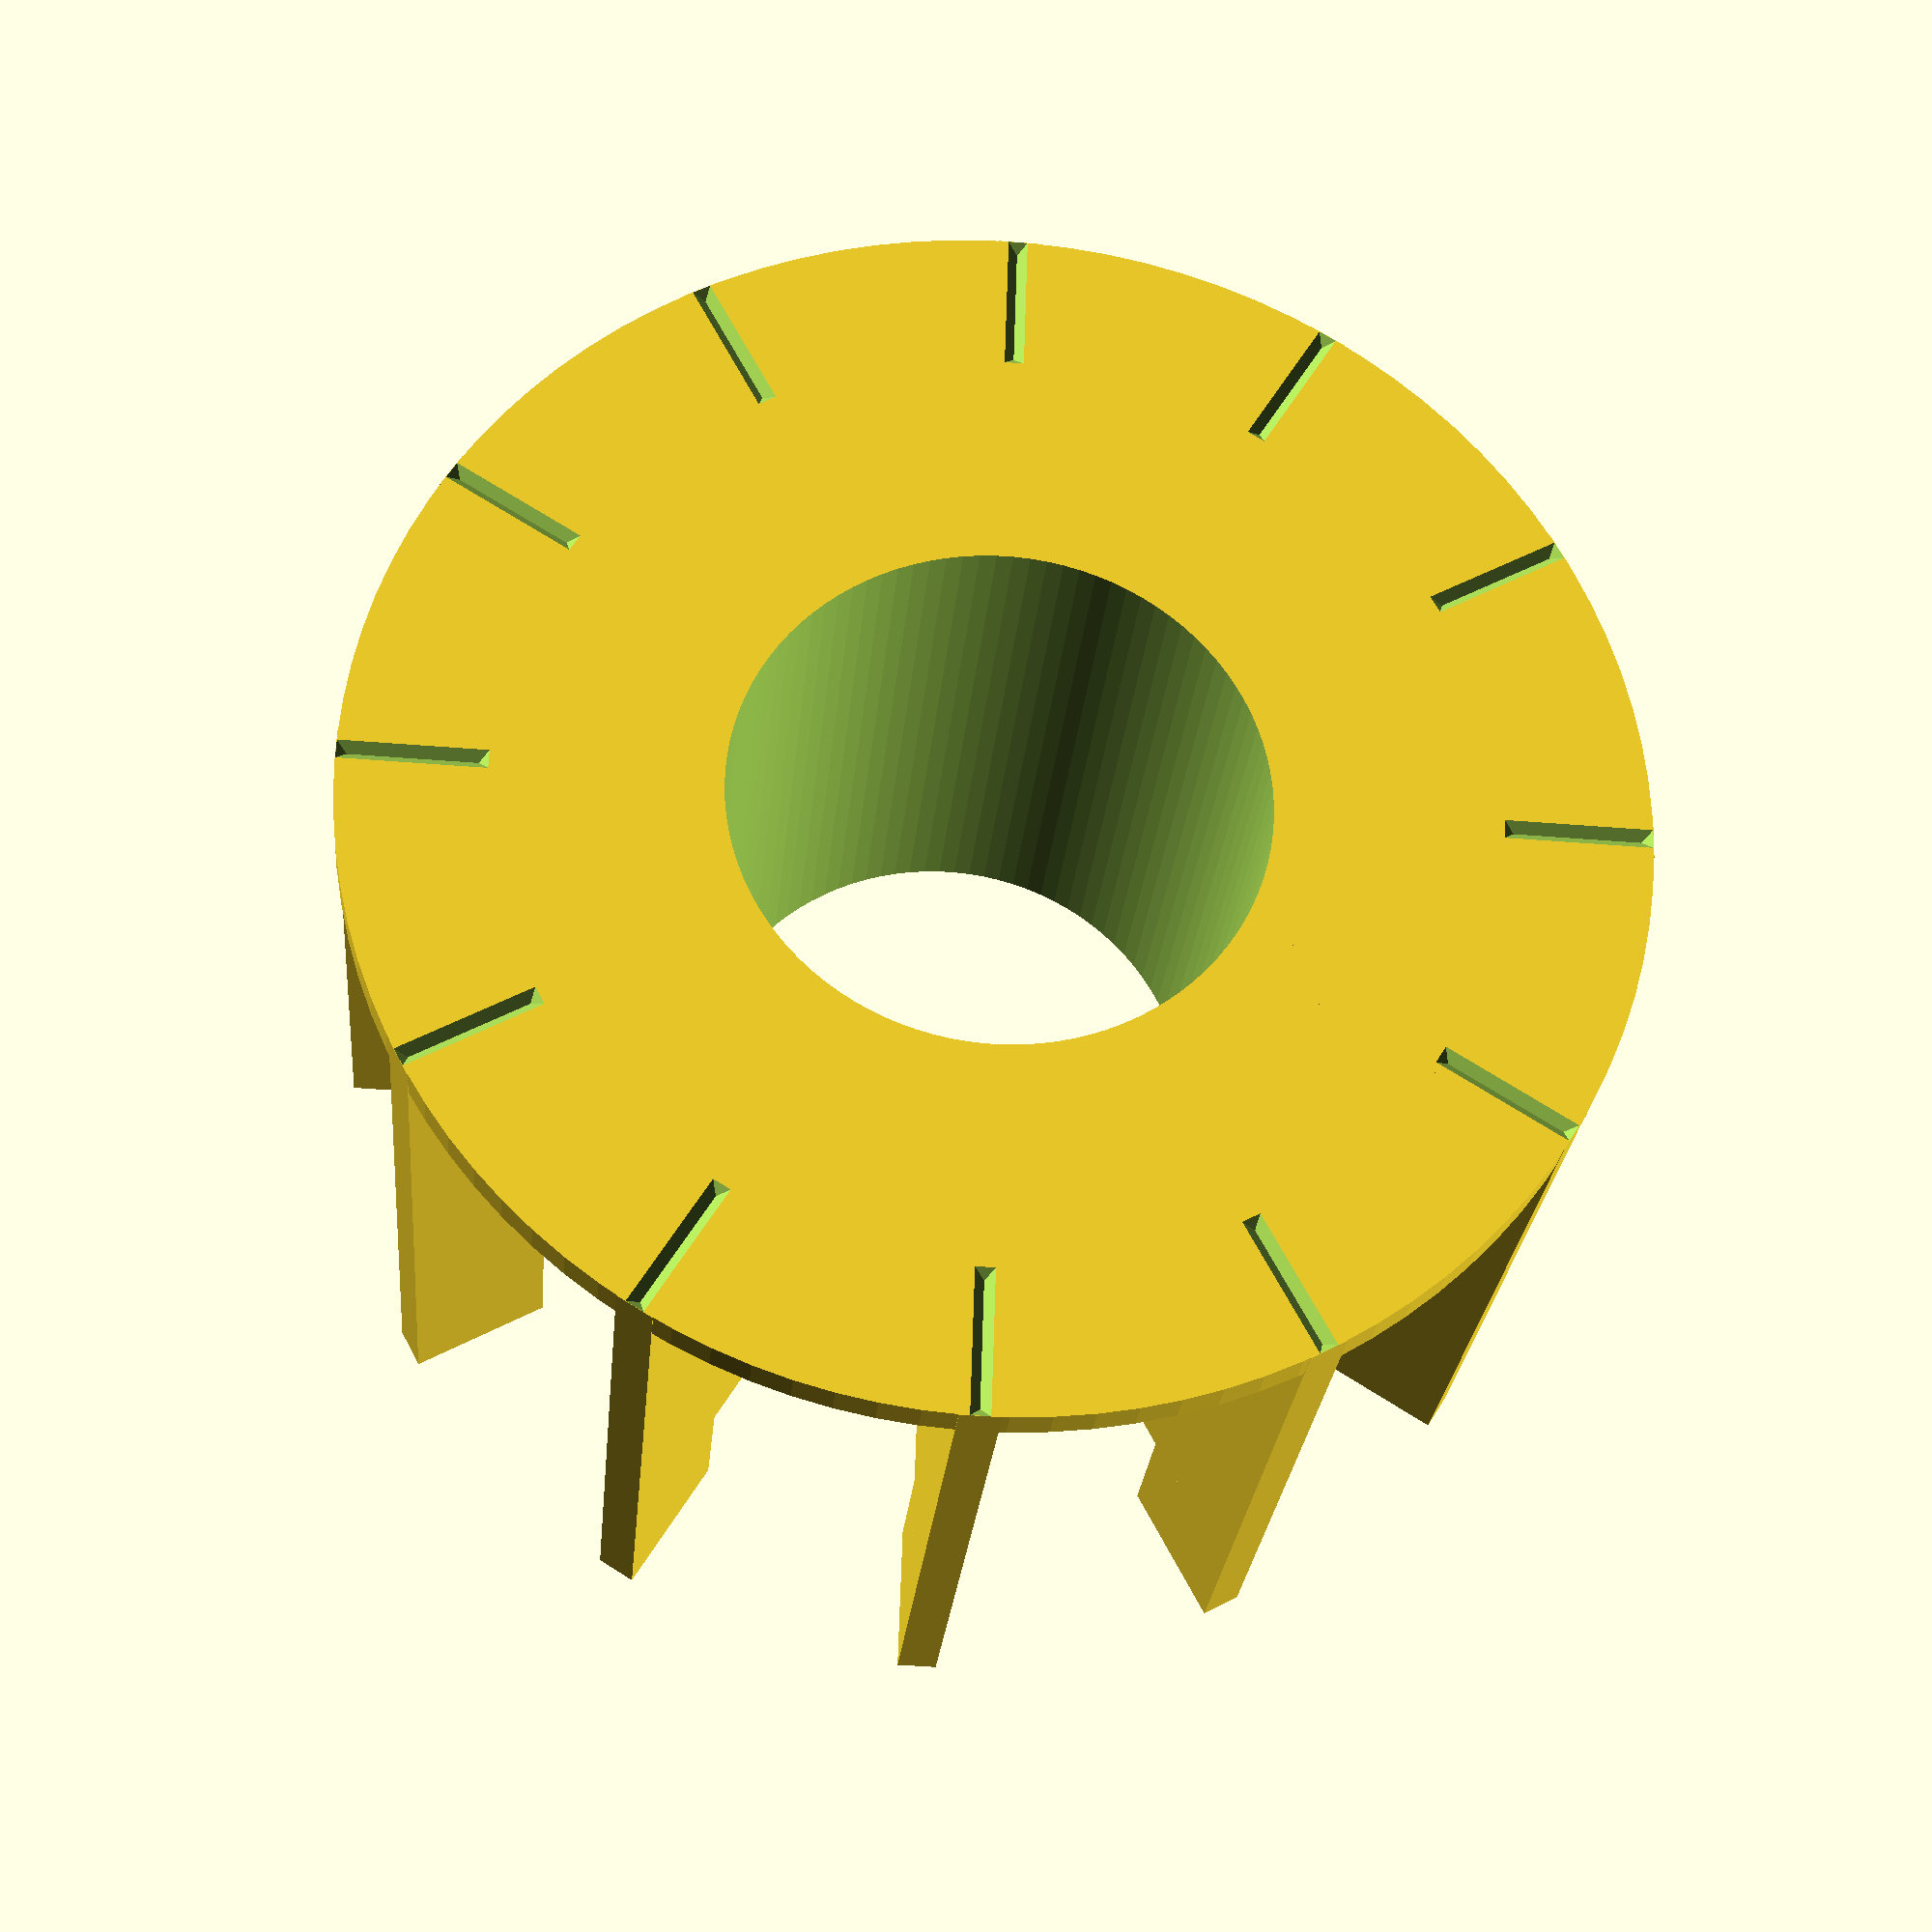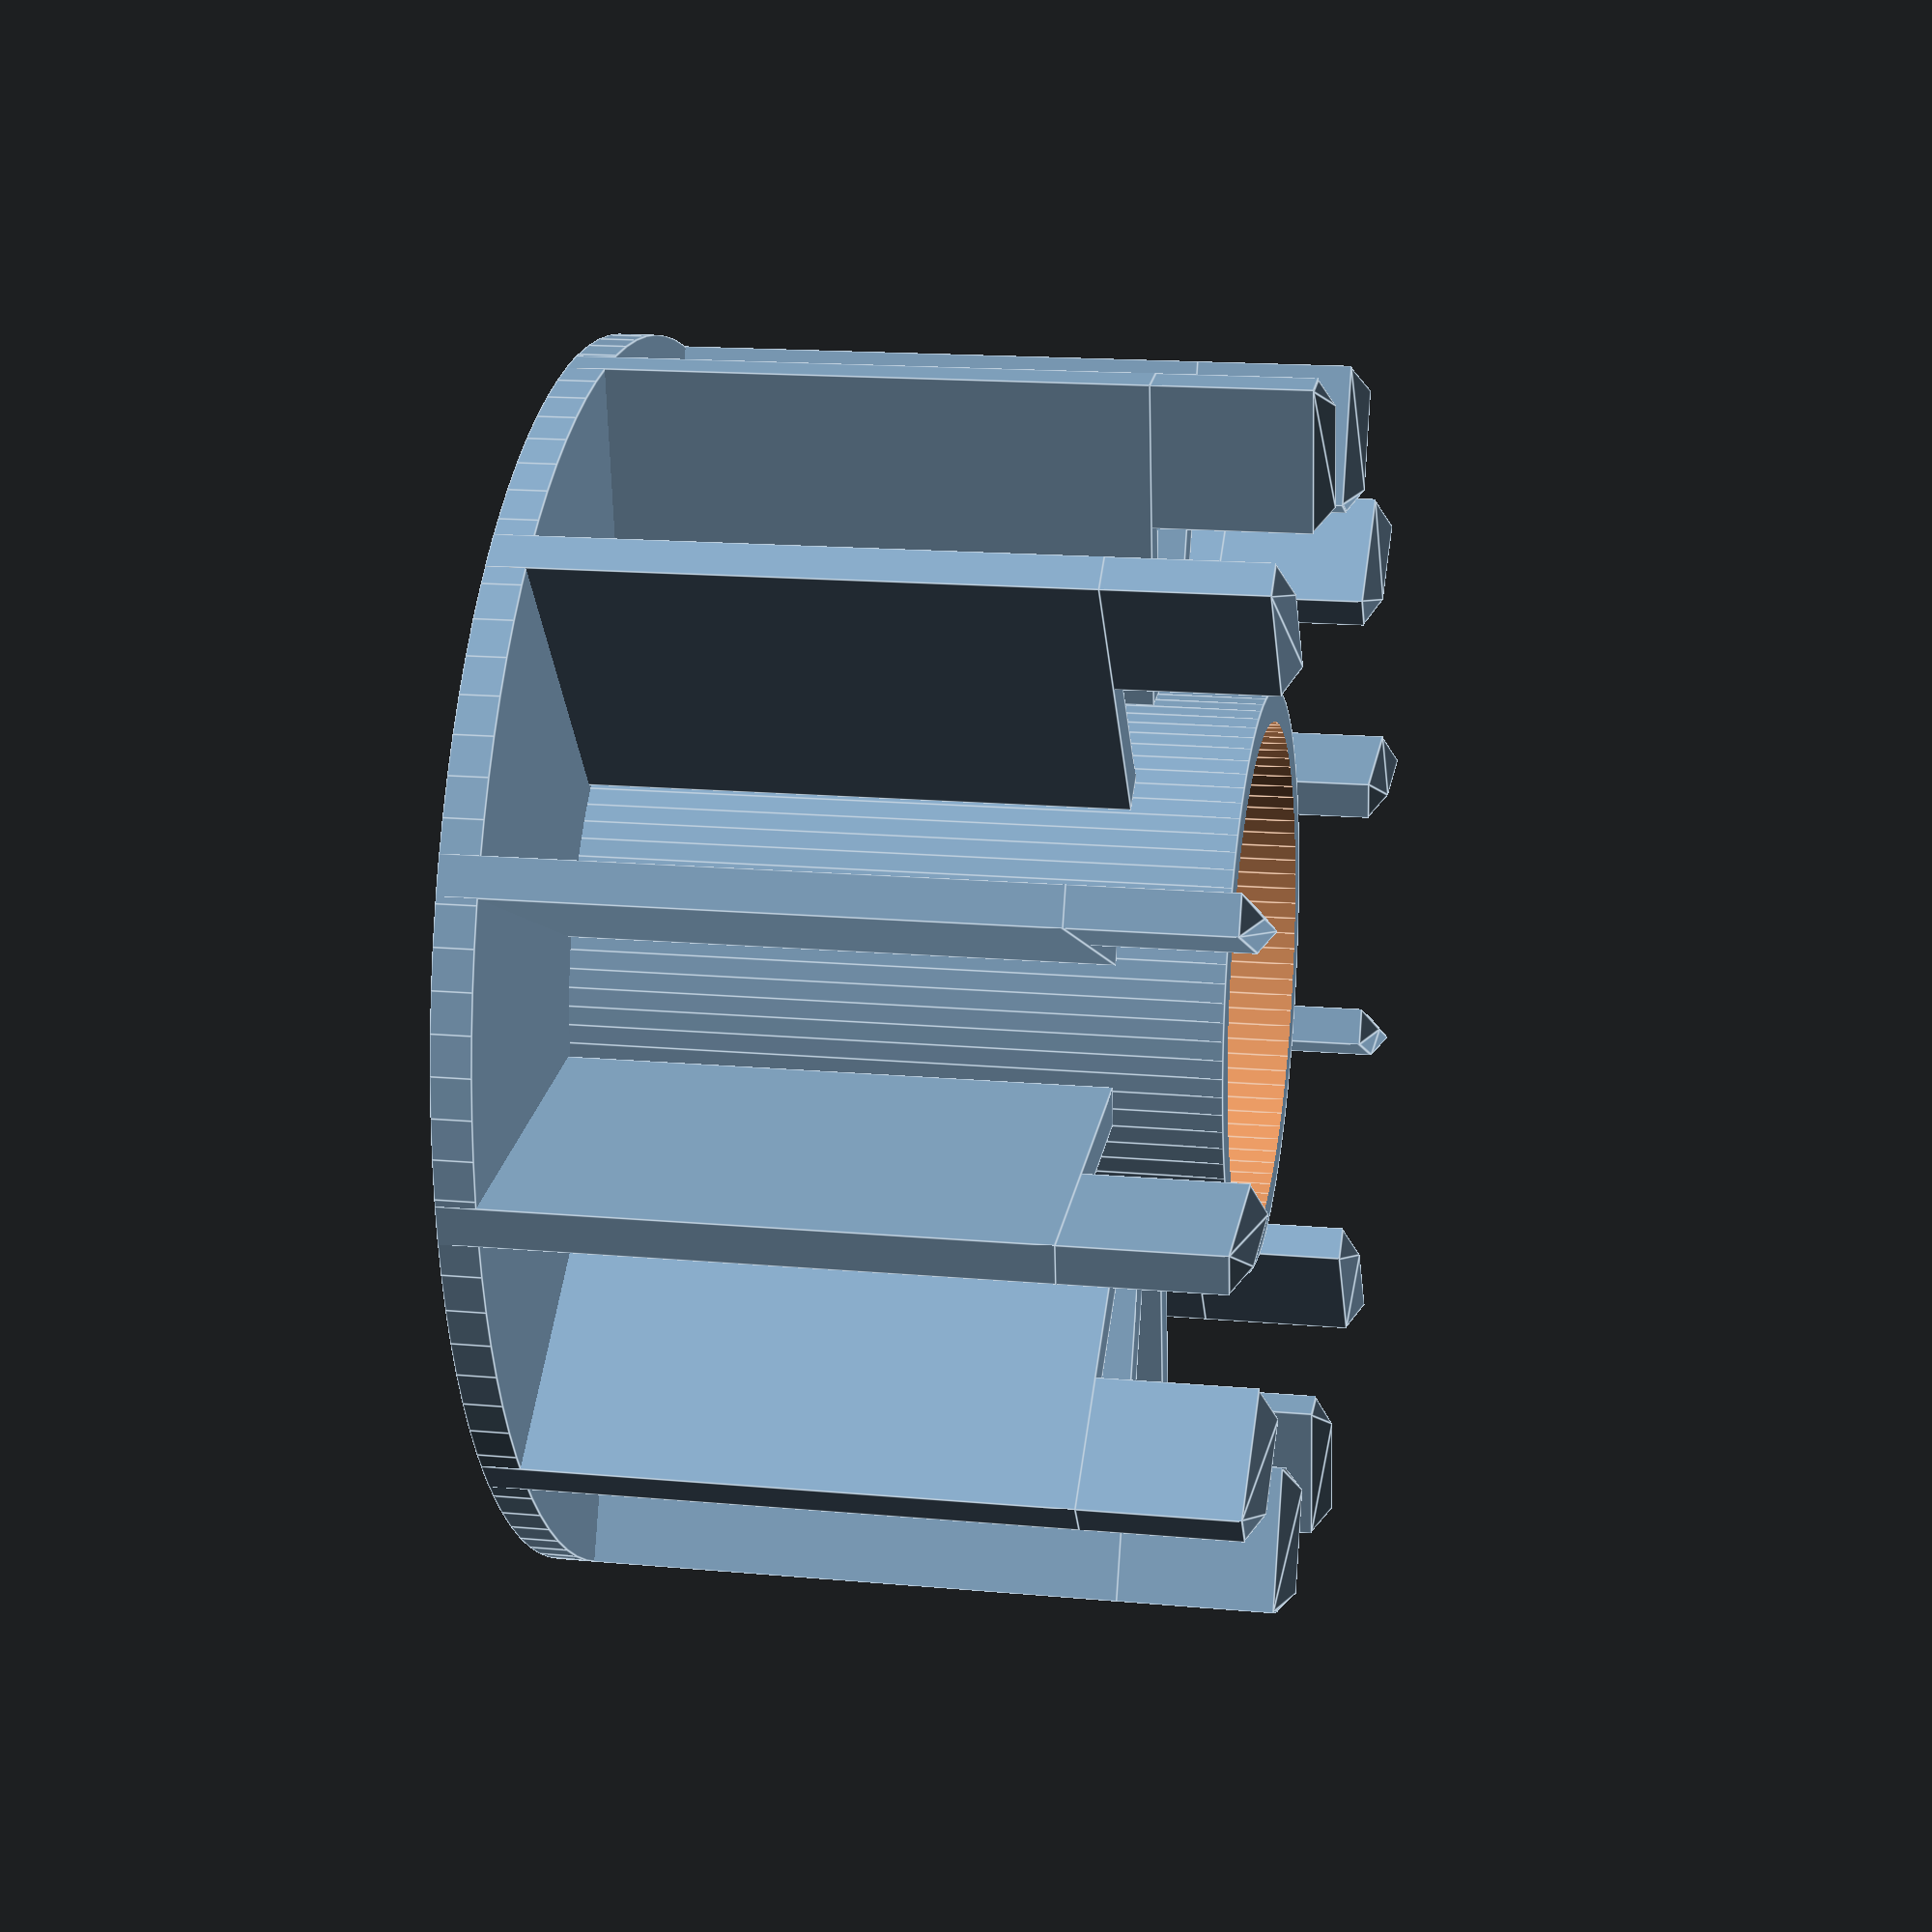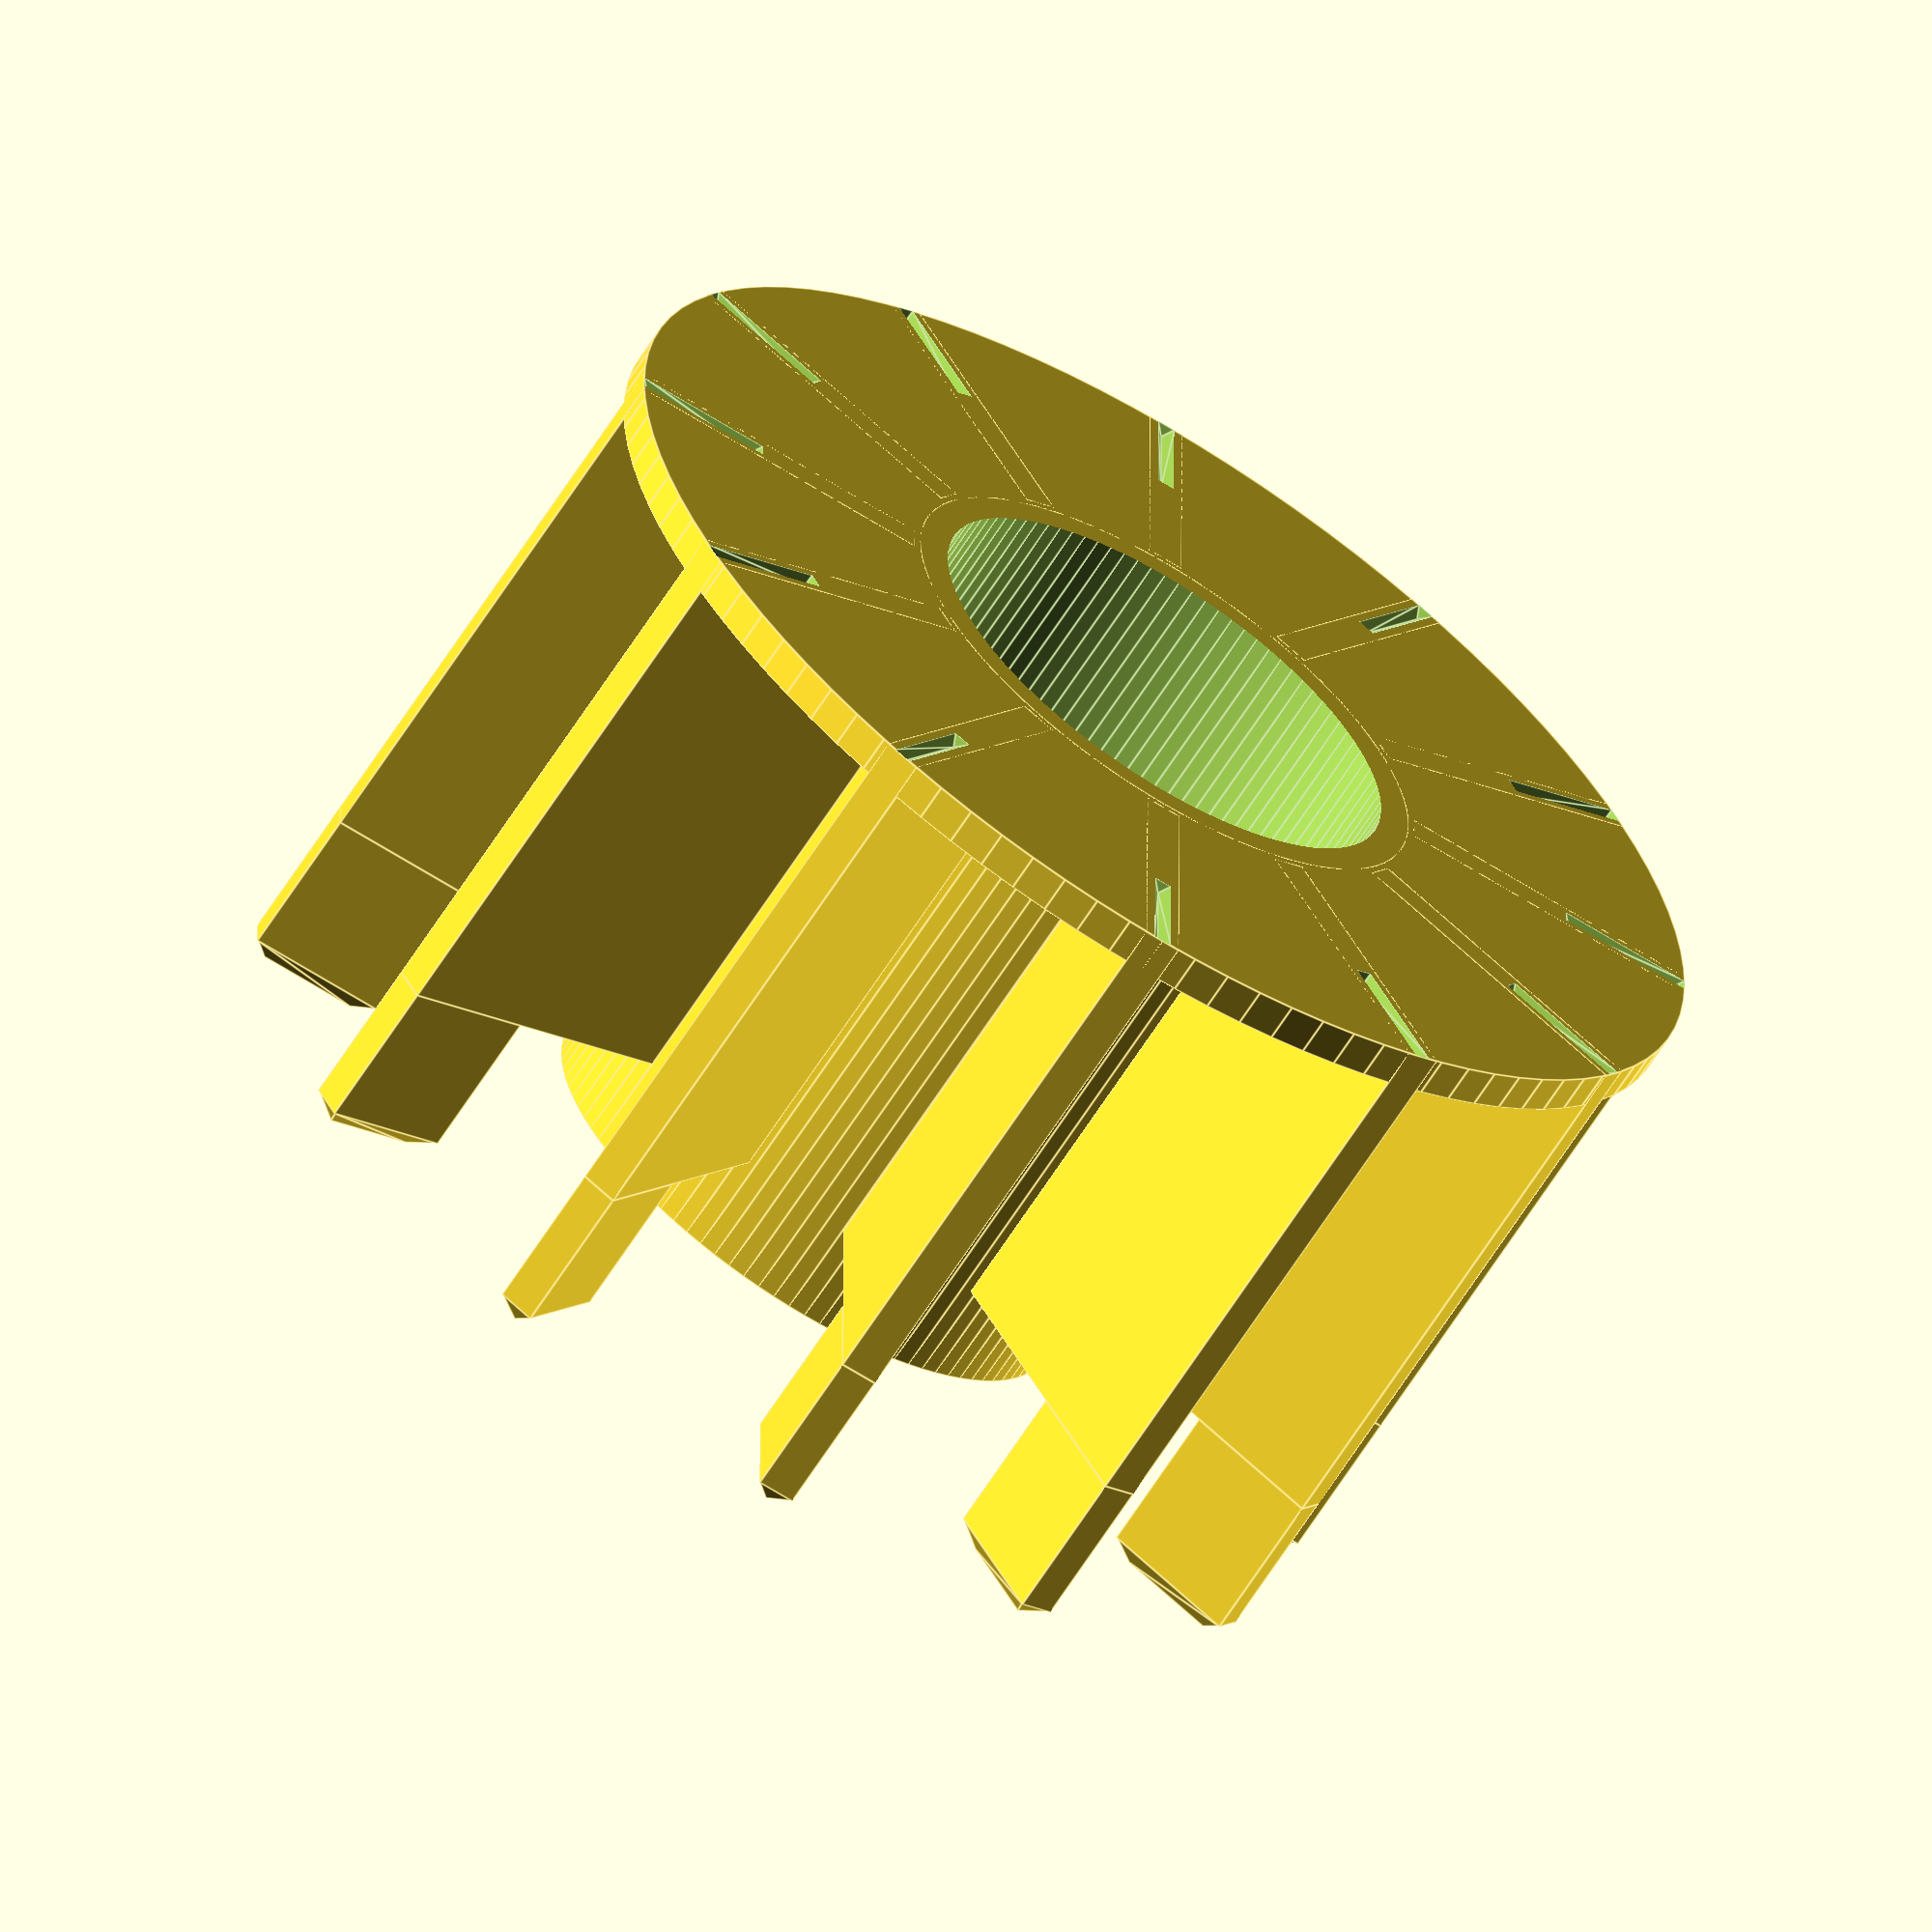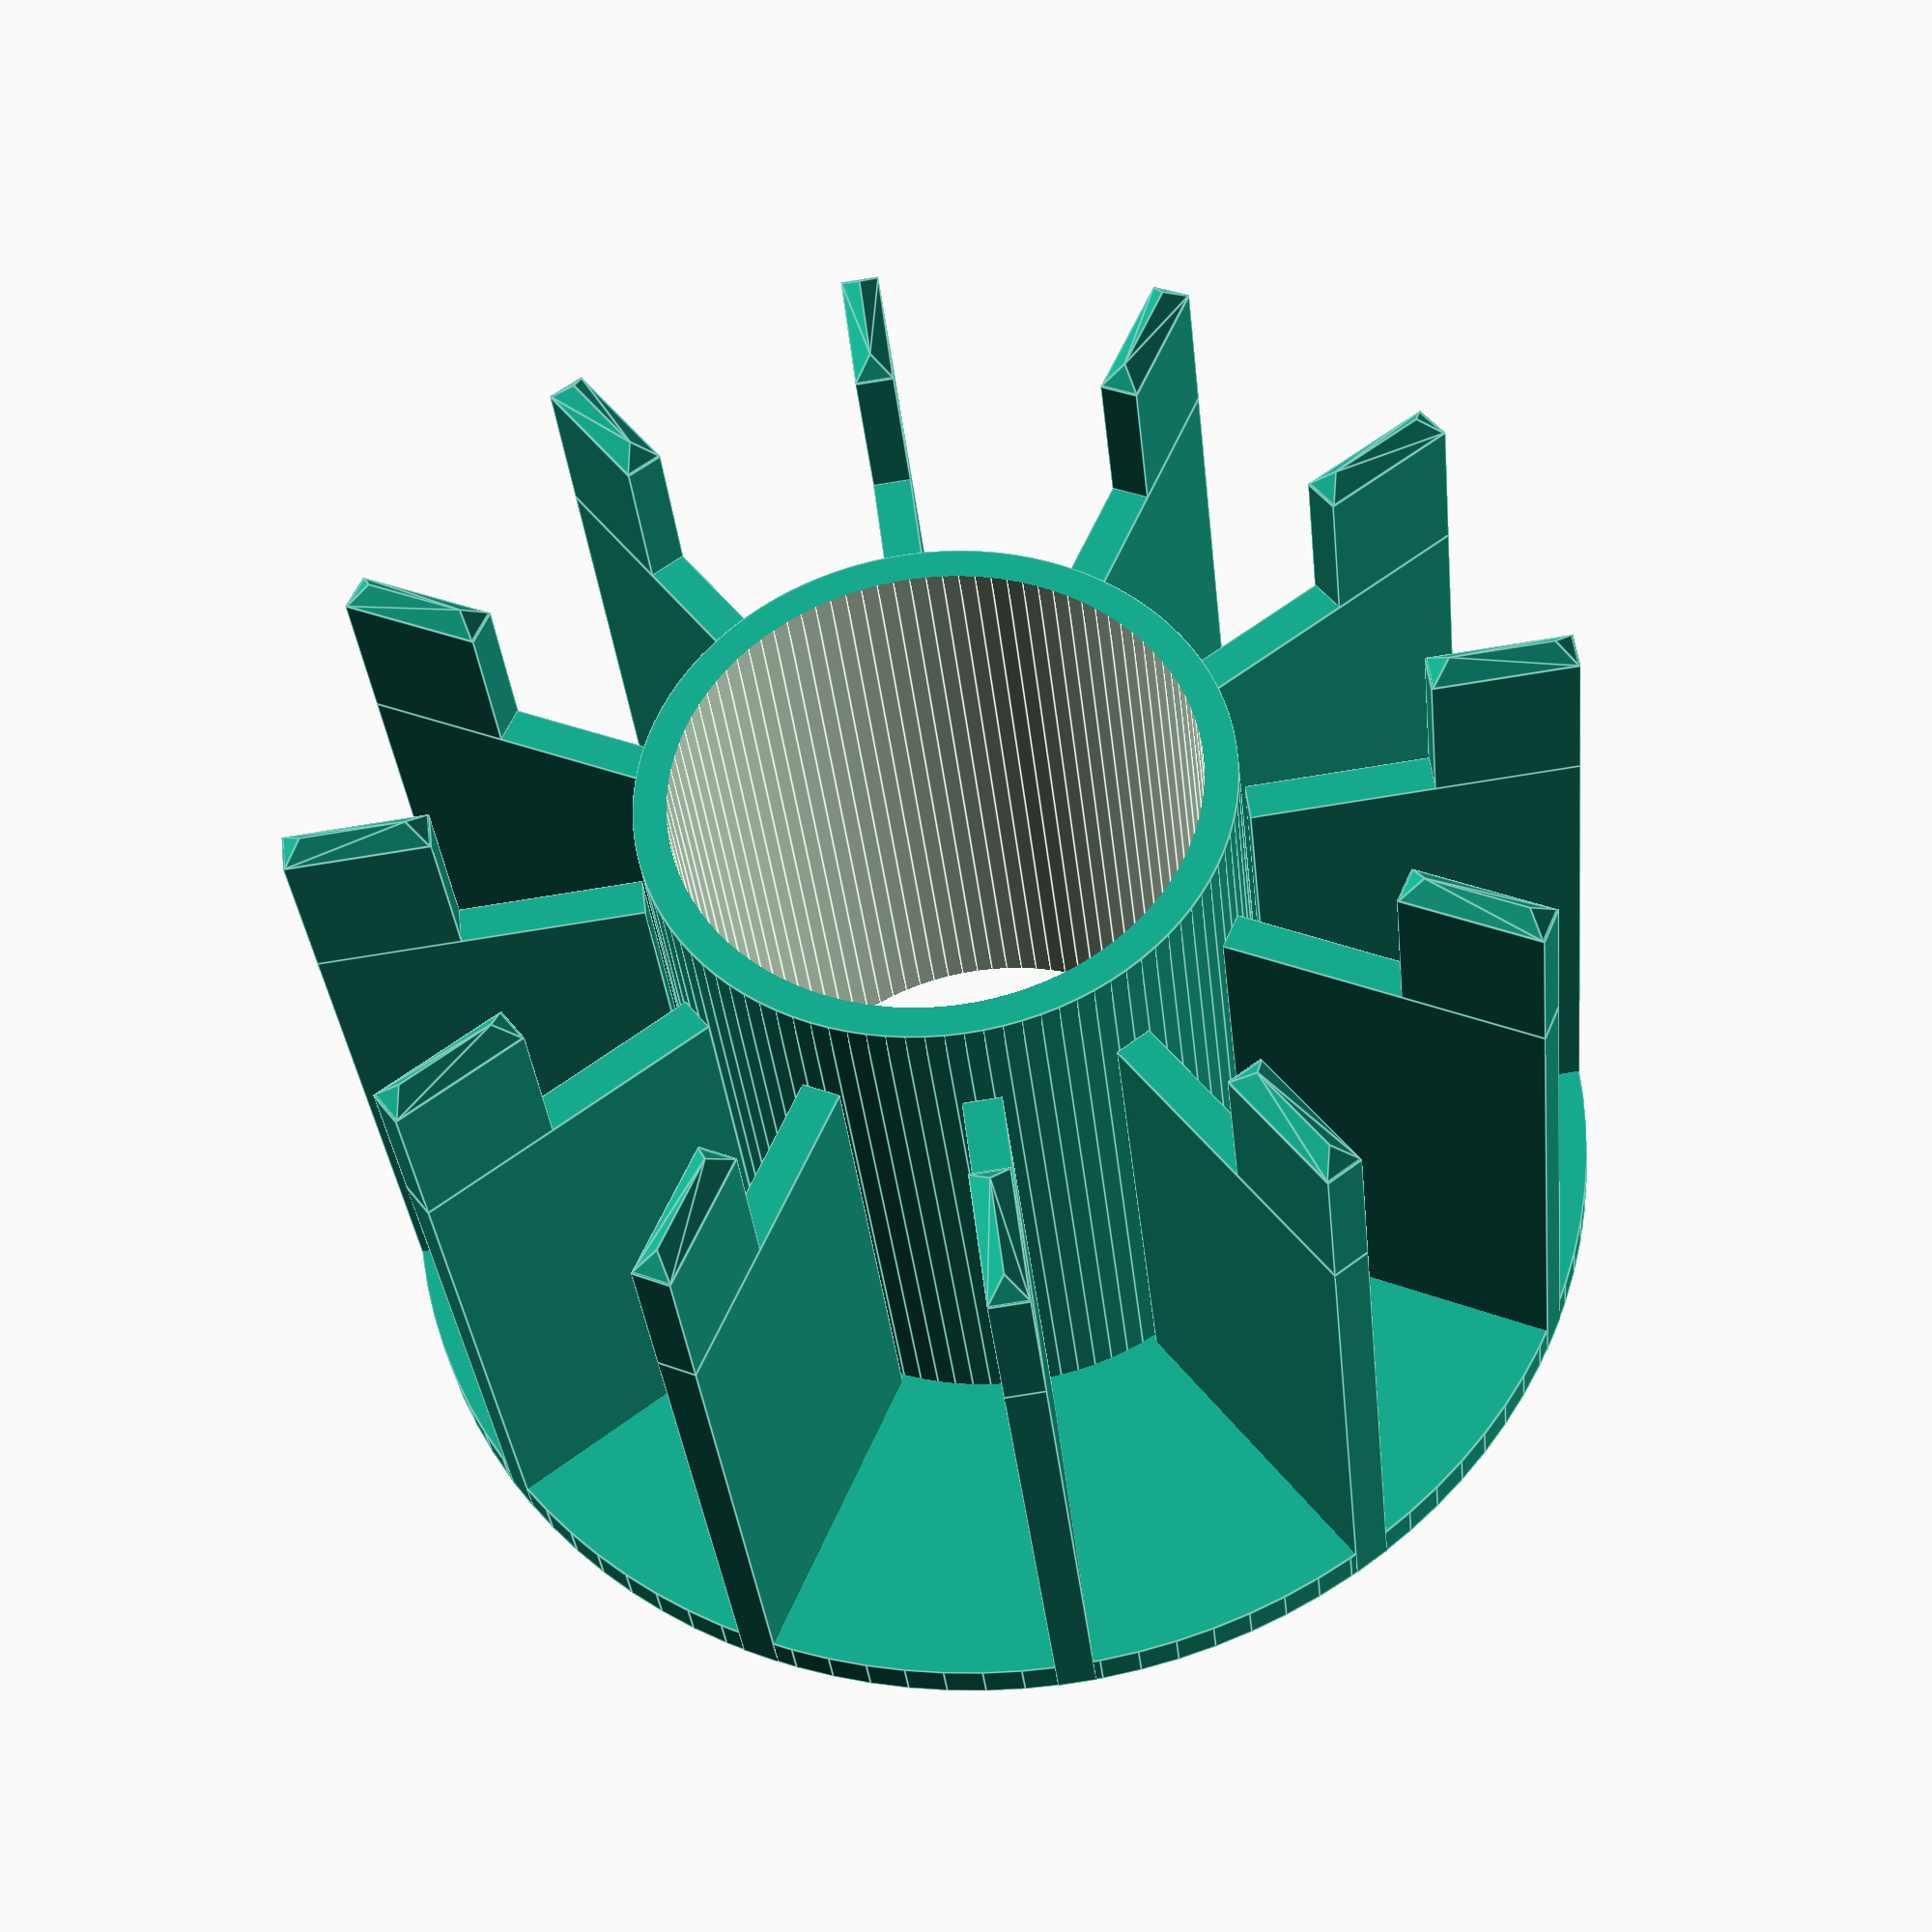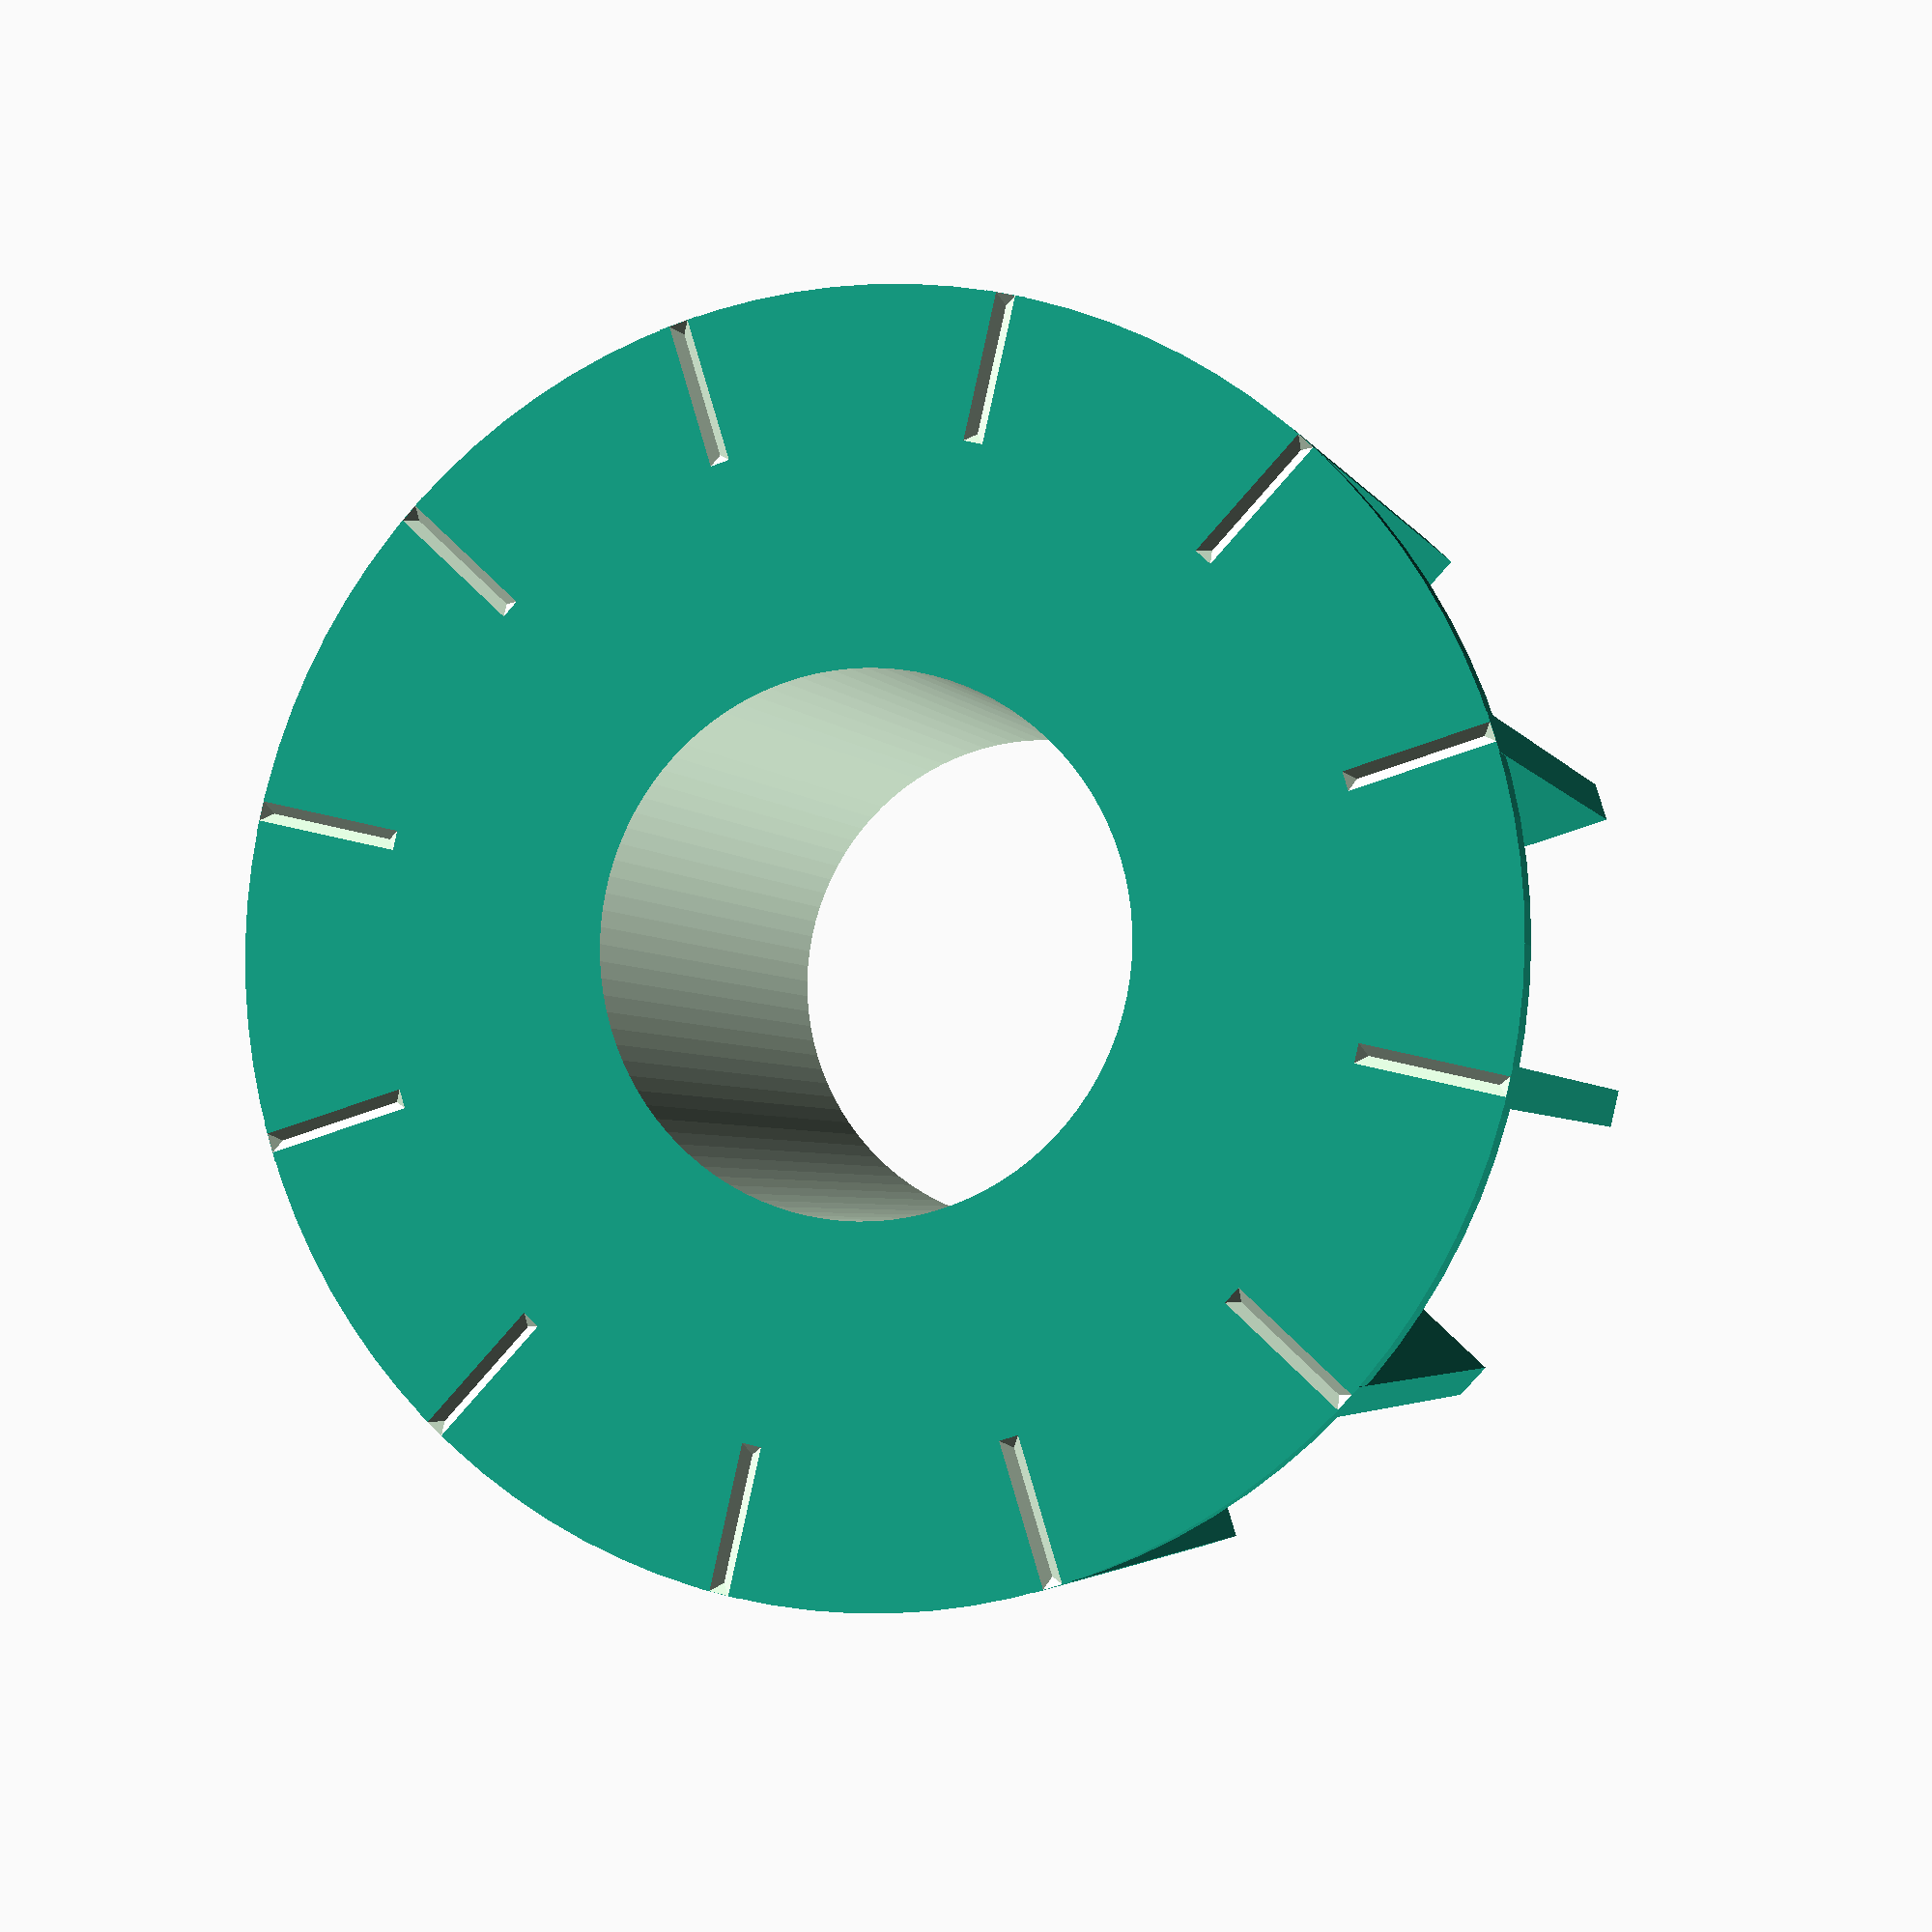
<openscad>
// compatible with OpenSCAD version 2014.03+ due to 'faces' parameter in polyhedron 

refl_d = 48;		//reflector diameter
refl_t = 1.5;		//reflector wall thickness
refl_h = 22;		//reflector wall height
refl_s = 2;			//space for wiring between ring and next reflector

ring_od = 37;		//LED ring outer diameter
ring_id = 23;		//LED ring inner diameter
ring_h = 4;			//LED ring height
ring_n = 12;		//number of LEDs on ring

tol = 0.98;			//tolerance

main();

module main() {
	difference() {
		union() {
			base_plate();
			core();
			fins();
		}
		shaft();
		cutouts();
	}
}

module base_plate() {
	cylinder (d=refl_d, h=refl_t, $fn=100);
}

module core() {
	cylinder (d=ring_id*tol, h=refl_h+ring_h, $fn=100);
}

module shaft() {
	translate([0,0,-0.5]) cylinder (d=ring_id-2*refl_t, h=refl_h+ring_h+1, $fn=100);
}

module fins() {
	for (i = [1:ring_n]) {
		rotate([0,0,i * 360 / ring_n]) translate([0 , refl_d/2, 0])
			fin(x=refl_t, y1=(refl_d-ring_id)/2, z1=refl_h, y2=(refl_d-ring_od)/2, z2=ring_h+refl_s);
	}
}

module fin(x, y1, z1, y2, z2) {
	union() {
		translate ([ 0, -y1/2, z1   /2 ]) cube( size=[ x, y1, z1 ], center = true);
		translate ([ 0, -y2/2, z1+z2/2 ]) cube( size=[ x, y2, z2 ], center = true);
		translate ([ 0, -y2/2, z1+z2   ]) roof( width=x*tol, length=y2*tol );
	}
}

module roof (width, length) {
	s=width/2;
	l=length/2;
	polyhedron(  points=[ [s,l,0],[s,-l,0],[-s,-l,0],[-s,l,0],[0,l-s,s],[0,-l+s,s] ],
			        faces=[ [0,1,5,4],[1,2,5],[2,3,4,5],[3,0,4],[1,0,3,2] ] );
}

module cutouts() {
	for (i = [1:ring_n]) {
		rotate([ 0, 0, i * 360 / ring_n ]) 
			translate ([ 0, refl_d/2-(refl_d-ring_od)/4, -0.01 ]) 
				roof( width=refl_t/2, length=(refl_d-ring_od)/2 );
	}
}

</openscad>
<views>
elev=25.8 azim=148.2 roll=175.0 proj=p view=solid
elev=164.0 azim=231.5 roll=259.2 proj=p view=edges
elev=245.2 azim=89.8 roll=32.5 proj=o view=edges
elev=35.3 azim=293.2 roll=5.8 proj=p view=edges
elev=183.3 azim=17.1 roll=344.9 proj=p view=solid
</views>
